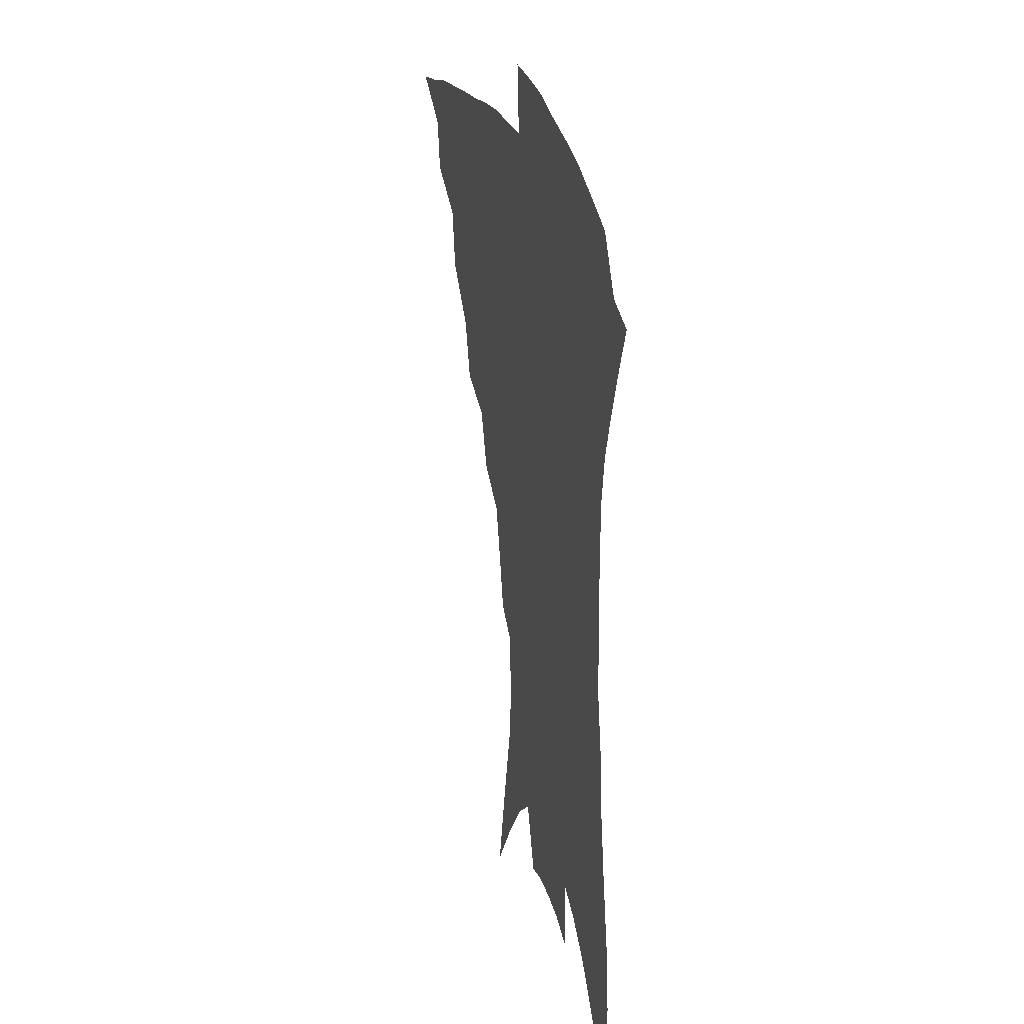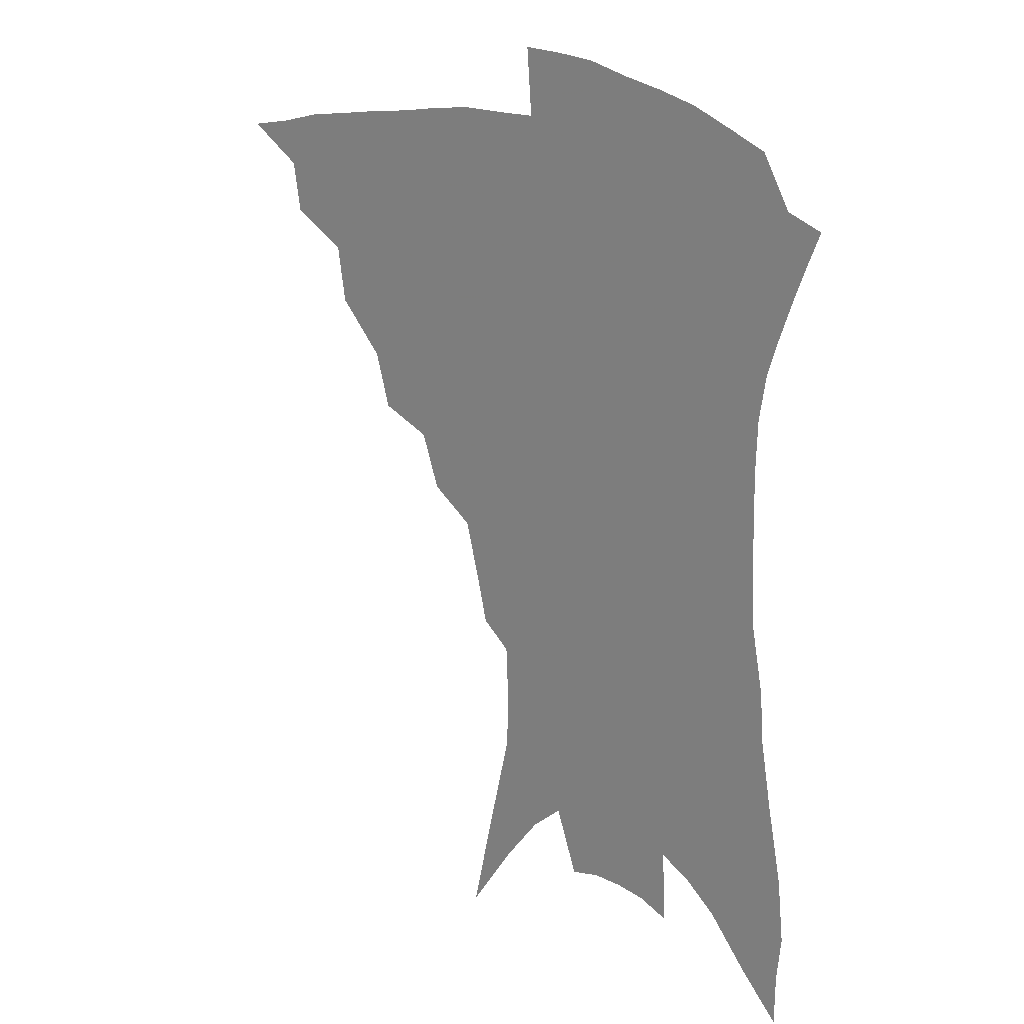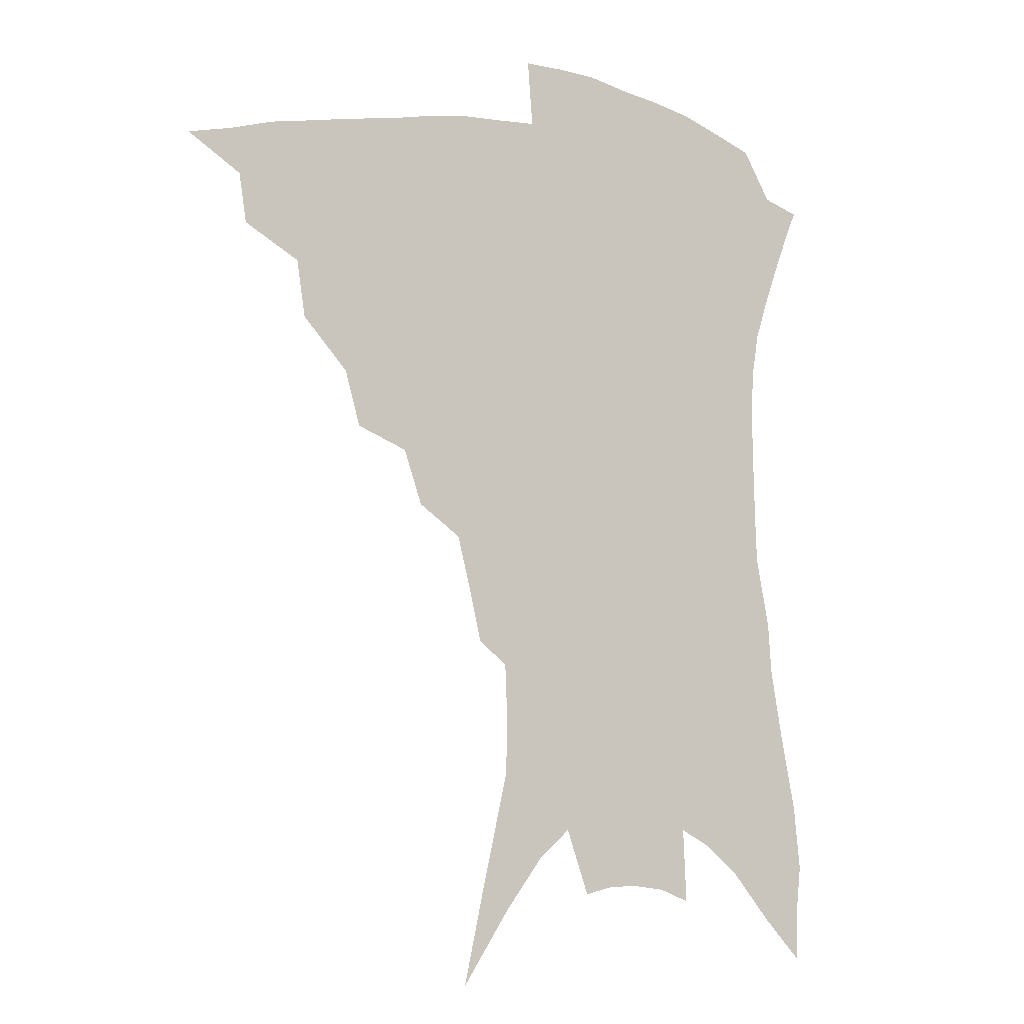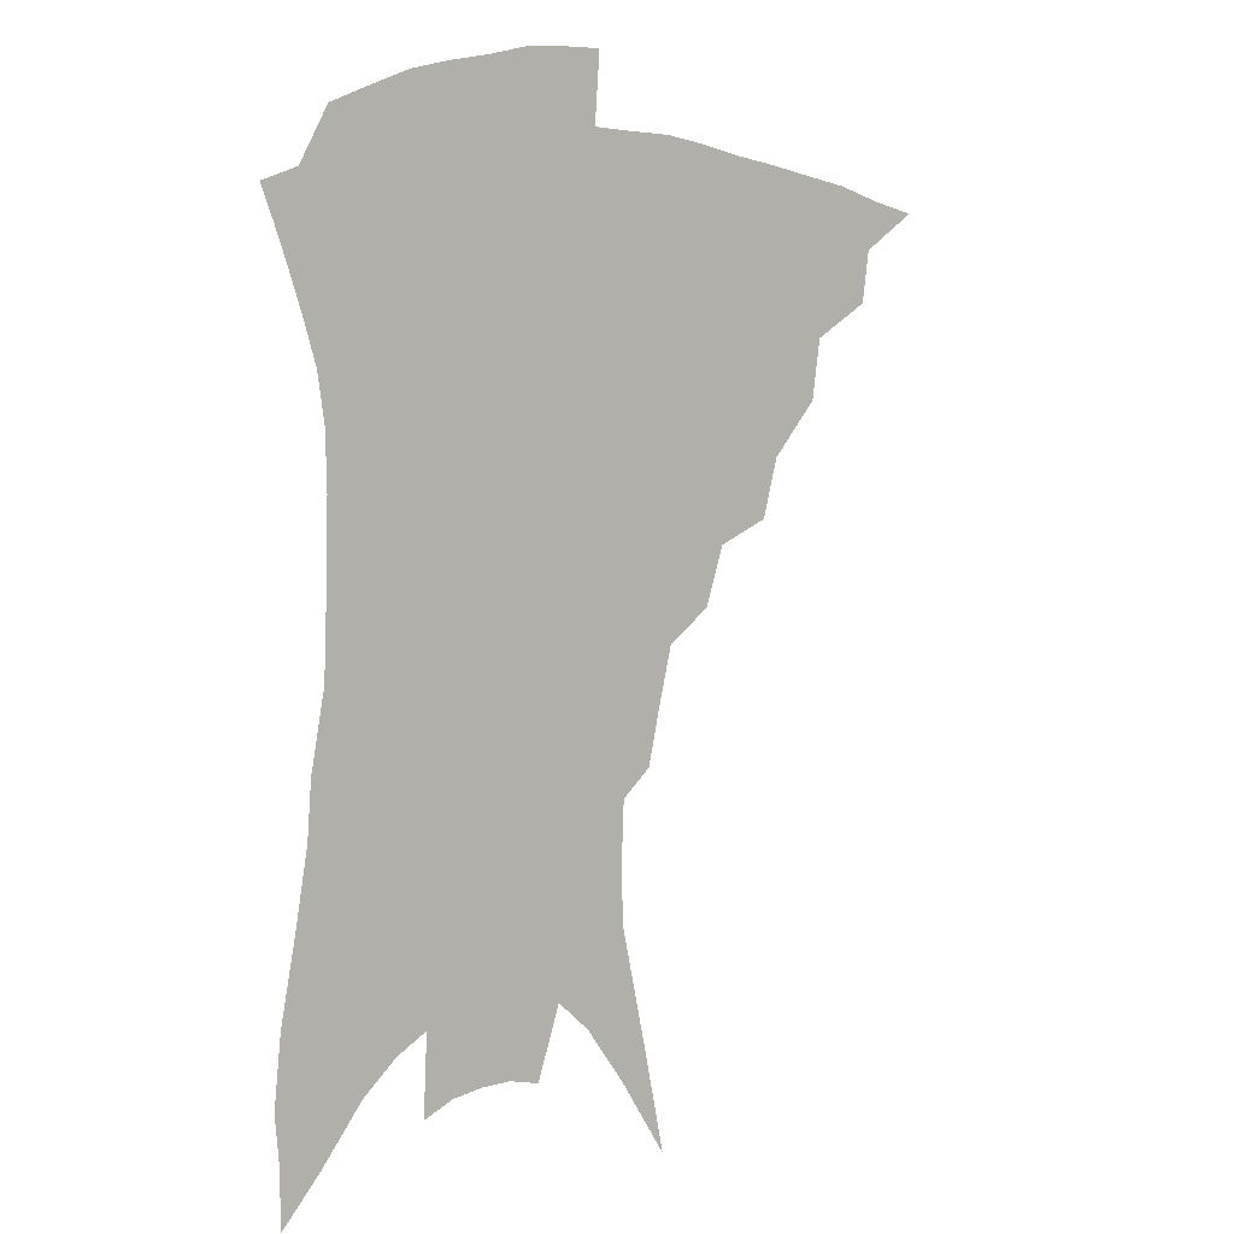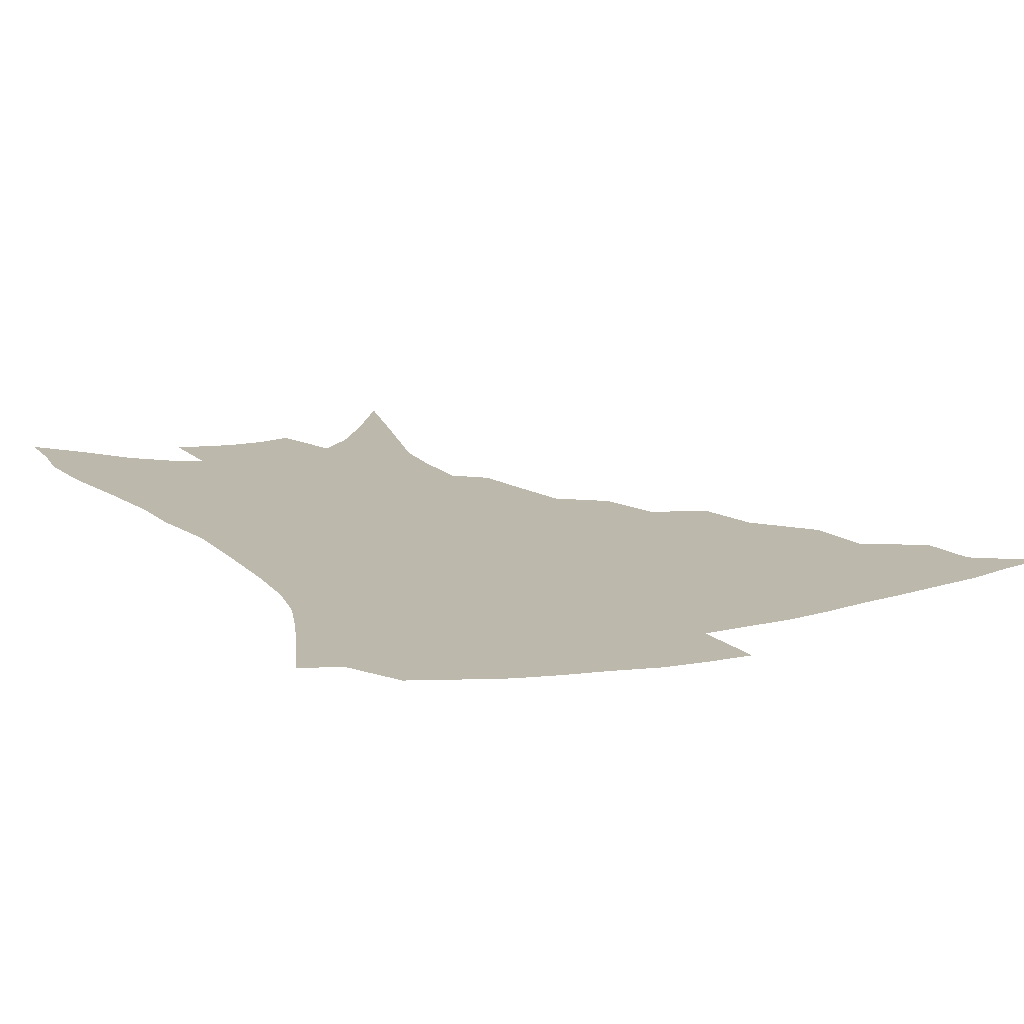
<metadata>
{"format":"obj","ext":"obj","renderer":"f3d","projection":"perspective","resolution":1024,"background":"white","views":[{"elev":28.1,"azim":74.6,"up":"+Y"},{"elev":21.3,"azim":40.0,"up":"+Y"},{"elev":-6.1,"azim":-27.2,"up":"+Y"},{"elev":4.9,"azim":139.9,"up":"+Y"},{"elev":14.9,"azim":154.4,"up":"+Z"}]}
</metadata>
<code>
v 442.8 375.2 0
v 463.8 346 0
v 461.3 362.9 0
v 457.9 378.4 0
v 485.8 315.2 0
v 482.9 334.7 0
v 479.8 351.4 0
v 476.2 366.4 0
v 472.9 382.5 0
v 506.6 278.4 0
v 501.4 297.4 0
v 500.8 324.5 0
v 497.7 340.6 0
v 494.3 355 0
v 490.9 369.9 0
v 488.1 385 0
v 530.4 252.1 0
v 524.1 270.9 0
v 519.6 292.2 0
v 517.8 315.4 0
v 514.4 329.6 0
v 511.5 344 0
v 508.8 358.2 0
v 506.2 372.4 0
v 503.1 387.6 0
v 553.8 204.7 0
v 550.1 221.2 0
v 545.1 241.3 0
v 539.6 264.1 0
v 535.5 284.5 0
v 532.3 301.9 0
v 530.3 320.2 0
v 527.7 333.6 0
v 525.1 347.1 0
v 522.6 360.8 0
v 520.3 374.9 0
v 517.9 389.7 0
v 548.1 84.45 0
v 555.4 118.5 0
v 564.1 157.5 0
v 564.6 175.5 0
v 563.8 196 0
v 561.1 214.6 0
v 557.6 235 0
v 553.2 251.4 0
v 549.6 275.2 0
v 546.6 291.1 0
v 544.3 307.4 0
v 542.6 323 0
v 540.7 336.5 0
v 538.3 349.4 0
v 536.4 362.9 0
v 534.6 377 0
v 532.3 392.4 0
v 564.7 110.1 0
v 570.7 142.7 0
v 573.2 165.2 0
v 573.2 186.7 0
v 571.9 209.2 0
v 569 226.9 0
v 565.6 241 0
v 562.5 262.9 0
v 559.7 279.6 0
v 557.7 296.7 0
v 556.3 312.6 0
v 554.9 326.3 0
v 553.8 338.9 0
v 552.5 351.7 0
v 550 364.8 0
v 549 378.4 0
v 546.5 394.4 0
v 577.9 127.7 0
v 581.8 155.6 0
v 582 174.7 0
v 581.3 196.5 0
v 579.9 216.8 0
v 577.1 233.2 0
v 574.4 250 0
v 572.1 270.2 0
v 570.2 286.1 0
v 568.8 301 0
v 567.6 314.6 0
v 566.4 327.1 0
v 567.1 342.1 0
v 565.7 353.5 0
v 565 365.8 0
v 562.8 379.7 0
v 561 394.6 0
v 589 137.5 0
v 591.1 162.6 0
v 590.5 183.8 0
v 588.9 200.8 0
v 588.1 220.6 0
v 585.3 239 0
v 583.4 254.8 0
v 581.6 275.6 0
v 580.2 288.2 0
v 579.4 303.3 0
v 579.3 318.3 0
v 578.5 330 0
v 578.4 342.3 0
v 577.9 354.3 0
v 577.4 366.7 0
v 576.5 379.6 0
v 574.8 395 0
v 573.1 417.7 0
v 596.8 114.5 0
v 599.2 144.1 0
v 599.6 164.5 0
v 598.6 185.1 0
v 598.1 191.5 0
v 595.8 223.9 0
v 594.1 238.1 0
v 592.3 261.2 0
v 591.1 276.7 0
v 590.4 292.1 0
v 590 305.7 0
v 590.1 319.7 0
v 590.4 332.1 0
v 590.1 342.9 0
v 590.4 355 0
v 590.1 367.2 0
v 589.3 380.7 0
v 588.1 397 0
v 586.6 417.2 0
v 607.2 117 0
v 608.4 144.6 0
v 608.3 167.6 0
v 607.3 185.8 0
v 606.3 208.7 0
v 603.9 227.6 0
v 602.8 243.2 0
v 601.3 261.6 0
v 600.5 278.1 0
v 600.2 292 0
v 600.1 304.8 0
v 600.5 319.2 0
v 601.1 331.4 0
v 601.9 343.5 0
v 602.3 354.9 0
v 602.7 366.9 0
v 602.3 380.6 0
v 601.8 396 0
v 600.2 416.1 0
v 617.7 116.8 0
v 617.7 144.1 0
v 616.8 168.7 0
v 615.8 189.6 0
v 614.4 209.5 0
v 612.7 225.9 0
v 611.2 246.5 0
v 610.4 261.1 0
v 609.7 277.9 0
v 609.7 292.2 0
v 610.2 306.4 0
v 611 319.3 0
v 612.1 332 0
v 613.1 343.2 0
v 614.1 354.4 0
v 614.9 366.3 0
v 615.4 379.1 0
v 615.7 393 0
v 614.3 412.7 0
v 628.1 115.2 0
v 627.5 139.2 0
v 625.8 166.4 0
v 624.3 188.5 0
v 622.7 209.1 0
v 620.9 229.1 0
v 620.4 243.4 0
v 619.2 261.7 0
v 618.9 277 0
v 619.1 292.1 0
v 619.9 304.8 0
v 621 318.5 0
v 622.4 330.9 0
v 623.9 341.8 0
v 626.2 353.5 0
v 627.8 364.6 0
v 628.3 377.1 0
v 628.9 390.6 0
v 627.8 410.1 0
v 638.5 110.8 0
v 637.3 136.7 0
v 635.3 162.5 0
v 632.7 189.1 0
v 631.5 206.6 0
v 630.2 224.2 0
v 629.2 241.1 0
v 628.4 258 0
v 628.3 273 0
v 628.5 288.4 0
v 629.2 303.1 0
v 630.6 318.7 0
v 632.4 329.1 0
v 634.2 339.5 0
v 637.2 352.5 0
v 639.2 363 0
v 640.8 374.3 0
v 642.4 386.2 0
v 641.1 406.8 0
v 648 130.7 0
v 645.5 155.8 0
v 642.8 180.8 0
v 640.8 201.7 0
v 638.9 221.5 0
v 638.2 237.7 0
v 637.7 253.7 0
v 637.9 267.7 0
v 637.6 285.8 0
v 638.3 301.9 0
v 640 314.7 0
v 642.1 327.4 0
v 644.6 338.6 0
v 647.4 350.1 0
v 650.1 360.9 0
v 652.3 371.9 0
v 654.2 383.9 0
v 654.6 401.4 0
v 659.5 120.7 0
v 657.1 144.7 0
v 653.5 171.5 0
v 652.3 190.3 0
v 649.2 213.3 0
v 648 230.9 0
v 647.3 247.7 0
v 647 263.6 0
v 646.8 280.7 0
v 647.4 296.9 0
v 649.2 309.8 0
v 651.2 325 0
v 654.3 335.5 0
v 657.5 347.7 0
v 660.7 358.3 0
v 663.8 369.2 0
v 666 381.7 0
v 668.1 395.8 0
v 673.6 102.9 0
v 670.7 128.6 0
v 666.6 156.1 0
v 664.4 177.7 0
v 660.9 201.2 0
v 659.6 219.2 0
v 659.3 235.2 0
v 657.5 254.6 0
v 656.4 273.4 0
v 657.2 288.4 0
v 658.3 303.8 0
v 660 319.6 0
v 663.6 330.5 0
v 667 344.2 0
v 671.2 354.8 0
v 675 366.1 0
v 677.9 378.4 0
v 687.1 87.81 0
v 687.3 106 0
v 688.8 121.7 0
v 686.5 144.1 0
v 681.2 171.6 0
v 677.1 195.3 0
v 675.8 212.9 0
v 671.1 238.1 0
v 670.5 254.8 0
v 670 272 0
v 669.6 290.2 0
v 670.1 308.5 0
v 672.5 324.1 0
v 676.5 337 0
v 681.4 351 0
v 685.7 362.8 0
v 690.1 373.9 0
v 721 391 0
f 3 4 1
f 6 7 2
f 2 7 3
f 7 8 3
f 3 8 4
f 8 9 4
f 11 12 5
f 5 12 6
f 12 13 6
f 6 13 7
f 13 14 7
f 7 14 8
f 14 15 8
f 8 15 9
f 15 16 9
f 18 19 10
f 10 19 11
f 19 20 11
f 11 20 12
f 20 21 12
f 12 21 13
f 21 22 13
f 13 22 14
f 22 23 14
f 14 23 15
f 23 24 15
f 15 24 16
f 24 25 16
f 28 29 17
f 17 29 18
f 29 30 18
f 18 30 19
f 30 31 19
f 19 31 20
f 31 32 20
f 20 32 21
f 32 33 21
f 21 33 22
f 33 34 22
f 22 34 23
f 34 35 23
f 23 35 24
f 35 36 24
f 24 36 25
f 36 37 25
f 42 43 26
f 26 43 27
f 43 44 27
f 27 44 28
f 44 45 28
f 28 45 29
f 45 46 29
f 29 46 30
f 46 47 30
f 30 47 31
f 47 48 31
f 31 48 32
f 48 49 32
f 32 49 33
f 49 50 33
f 33 50 34
f 50 51 34
f 34 51 35
f 51 52 35
f 35 52 36
f 52 53 36
f 36 53 37
f 53 54 37
f 38 55 39
f 55 56 39
f 39 56 40
f 56 57 40
f 40 57 41
f 57 58 41
f 41 58 42
f 58 59 42
f 42 59 43
f 59 60 43
f 43 60 44
f 60 61 44
f 44 61 45
f 61 62 45
f 45 62 46
f 62 63 46
f 46 63 47
f 63 64 47
f 47 64 48
f 64 65 48
f 48 65 49
f 65 66 49
f 49 66 50
f 66 67 50
f 50 67 51
f 67 68 51
f 51 68 52
f 68 69 52
f 52 69 53
f 69 70 53
f 53 70 54
f 70 71 54
f 55 72 56
f 72 73 56
f 56 73 57
f 73 74 57
f 57 74 58
f 74 75 58
f 58 75 59
f 75 76 59
f 59 76 60
f 76 77 60
f 60 77 61
f 77 78 61
f 61 78 62
f 78 79 62
f 62 79 63
f 79 80 63
f 63 80 64
f 80 81 64
f 64 81 65
f 81 82 65
f 65 82 66
f 82 83 66
f 66 83 67
f 83 84 67
f 67 84 68
f 84 85 68
f 68 85 69
f 85 86 69
f 69 86 70
f 86 87 70
f 70 87 71
f 87 88 71
f 72 89 73
f 89 90 73
f 73 90 74
f 90 91 74
f 74 91 75
f 91 92 75
f 75 92 76
f 92 93 76
f 76 93 77
f 93 94 77
f 77 94 78
f 94 95 78
f 78 95 79
f 95 96 79
f 79 96 80
f 96 97 80
f 80 97 81
f 97 98 81
f 81 98 82
f 98 99 82
f 82 99 83
f 99 100 83
f 83 100 84
f 100 101 84
f 84 101 85
f 101 102 85
f 85 102 86
f 102 103 86
f 86 103 87
f 103 104 87
f 87 104 88
f 104 105 88
f 107 108 89
f 89 108 90
f 108 109 90
f 90 109 91
f 109 110 91
f 91 110 92
f 110 111 92
f 92 111 93
f 111 112 93
f 93 112 94
f 112 113 94
f 94 113 95
f 113 114 95
f 95 114 96
f 114 115 96
f 96 115 97
f 115 116 97
f 97 116 98
f 116 117 98
f 98 117 99
f 117 118 99
f 99 118 100
f 118 119 100
f 100 119 101
f 119 120 101
f 101 120 102
f 120 121 102
f 102 121 103
f 121 122 103
f 103 122 104
f 122 123 104
f 104 123 105
f 123 124 105
f 105 124 106
f 124 125 106
f 107 126 108
f 126 127 108
f 108 127 109
f 127 128 109
f 109 128 110
f 128 129 110
f 110 129 111
f 129 130 111
f 111 130 112
f 130 131 112
f 112 131 113
f 131 132 113
f 113 132 114
f 132 133 114
f 114 133 115
f 133 134 115
f 115 134 116
f 134 135 116
f 116 135 117
f 135 136 117
f 117 136 118
f 136 137 118
f 118 137 119
f 137 138 119
f 119 138 120
f 138 139 120
f 120 139 121
f 139 140 121
f 121 140 122
f 140 141 122
f 122 141 123
f 141 142 123
f 123 142 124
f 142 143 124
f 124 143 125
f 143 144 125
f 126 145 127
f 145 146 127
f 127 146 128
f 146 147 128
f 128 147 129
f 147 148 129
f 129 148 130
f 148 149 130
f 130 149 131
f 149 150 131
f 131 150 132
f 150 151 132
f 132 151 133
f 151 152 133
f 133 152 134
f 152 153 134
f 134 153 135
f 153 154 135
f 135 154 136
f 154 155 136
f 136 155 137
f 155 156 137
f 137 156 138
f 156 157 138
f 138 157 139
f 157 158 139
f 139 158 140
f 158 159 140
f 140 159 141
f 159 160 141
f 141 160 142
f 160 161 142
f 142 161 143
f 161 162 143
f 143 162 144
f 162 163 144
f 145 164 146
f 164 165 146
f 146 165 147
f 165 166 147
f 147 166 148
f 166 167 148
f 148 167 149
f 167 168 149
f 149 168 150
f 168 169 150
f 150 169 151
f 169 170 151
f 151 170 152
f 170 171 152
f 152 171 153
f 171 172 153
f 153 172 154
f 172 173 154
f 154 173 155
f 173 174 155
f 155 174 156
f 174 175 156
f 156 175 157
f 175 176 157
f 157 176 158
f 176 177 158
f 158 177 159
f 177 178 159
f 159 178 160
f 178 179 160
f 160 179 161
f 179 180 161
f 161 180 162
f 180 181 162
f 162 181 163
f 181 182 163
f 164 183 165
f 183 184 165
f 165 184 166
f 184 185 166
f 166 185 167
f 185 186 167
f 167 186 168
f 186 187 168
f 168 187 169
f 187 188 169
f 169 188 170
f 188 189 170
f 170 189 171
f 189 190 171
f 171 190 172
f 190 191 172
f 172 191 173
f 191 192 173
f 173 192 174
f 192 193 174
f 174 193 175
f 193 194 175
f 175 194 176
f 194 195 176
f 176 195 177
f 195 196 177
f 177 196 178
f 196 197 178
f 178 197 179
f 197 198 179
f 179 198 180
f 198 199 180
f 180 199 181
f 199 200 181
f 181 200 182
f 200 201 182
f 184 202 185
f 202 203 185
f 185 203 186
f 203 204 186
f 186 204 187
f 204 205 187
f 187 205 188
f 205 206 188
f 188 206 189
f 206 207 189
f 189 207 190
f 207 208 190
f 190 208 191
f 208 209 191
f 191 209 192
f 209 210 192
f 192 210 193
f 210 211 193
f 193 211 194
f 211 212 194
f 194 212 195
f 212 213 195
f 195 213 196
f 213 214 196
f 196 214 197
f 214 215 197
f 197 215 198
f 215 216 198
f 198 216 199
f 216 217 199
f 199 217 200
f 217 218 200
f 200 218 201
f 218 219 201
f 202 220 203
f 220 221 203
f 203 221 204
f 221 222 204
f 204 222 205
f 222 223 205
f 205 223 206
f 223 224 206
f 206 224 207
f 224 225 207
f 207 225 208
f 225 226 208
f 208 226 209
f 226 227 209
f 209 227 210
f 227 228 210
f 210 228 211
f 228 229 211
f 211 229 212
f 229 230 212
f 212 230 213
f 230 231 213
f 213 231 214
f 231 232 214
f 214 232 215
f 232 233 215
f 215 233 216
f 233 234 216
f 216 234 217
f 234 235 217
f 217 235 218
f 235 236 218
f 218 236 219
f 236 237 219
f 220 238 221
f 238 239 221
f 221 239 222
f 239 240 222
f 222 240 223
f 240 241 223
f 223 241 224
f 241 242 224
f 224 242 225
f 242 243 225
f 225 243 226
f 243 244 226
f 226 244 227
f 244 245 227
f 227 245 228
f 245 246 228
f 228 246 229
f 246 247 229
f 229 247 230
f 247 248 230
f 230 248 231
f 248 249 231
f 231 249 232
f 249 250 232
f 232 250 233
f 250 251 233
f 233 251 234
f 251 252 234
f 234 252 235
f 252 253 235
f 235 253 236
f 253 254 236
f 236 254 237
f 238 255 239
f 255 256 239
f 239 256 240
f 256 257 240
f 240 257 241
f 257 258 241
f 241 258 242
f 258 259 242
f 242 259 243
f 259 260 243
f 243 260 244
f 260 261 244
f 244 261 245
f 261 262 245
f 245 262 246
f 262 263 246
f 246 263 247
f 263 264 247
f 247 264 248
f 264 265 248
f 248 265 249
f 265 266 249
f 249 266 250
f 266 267 250
f 250 267 251
f 267 268 251
f 251 268 252
f 268 269 252
f 252 269 253
f 269 270 253
f 253 270 254
f 270 271 254

</code>
